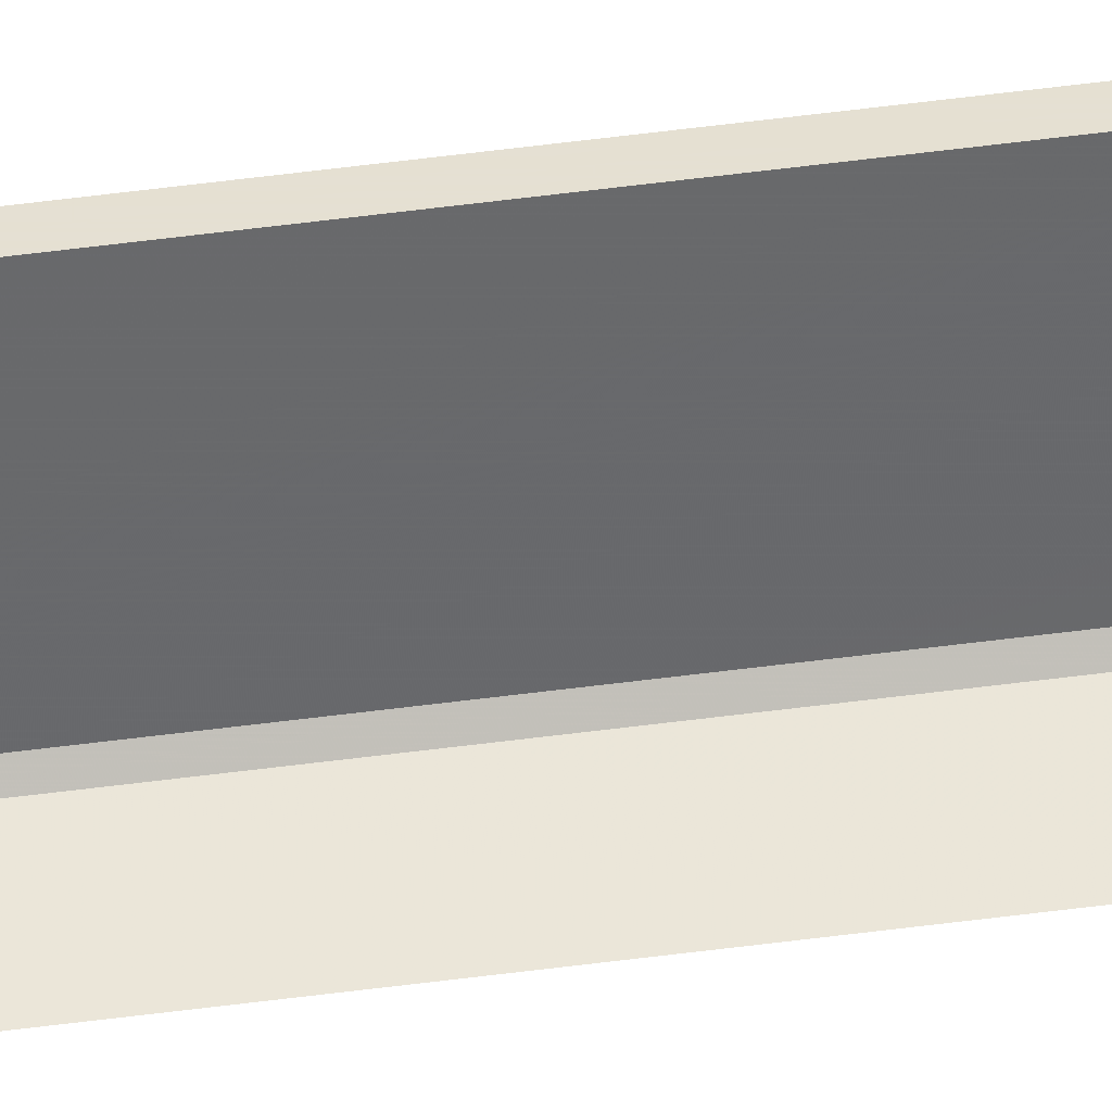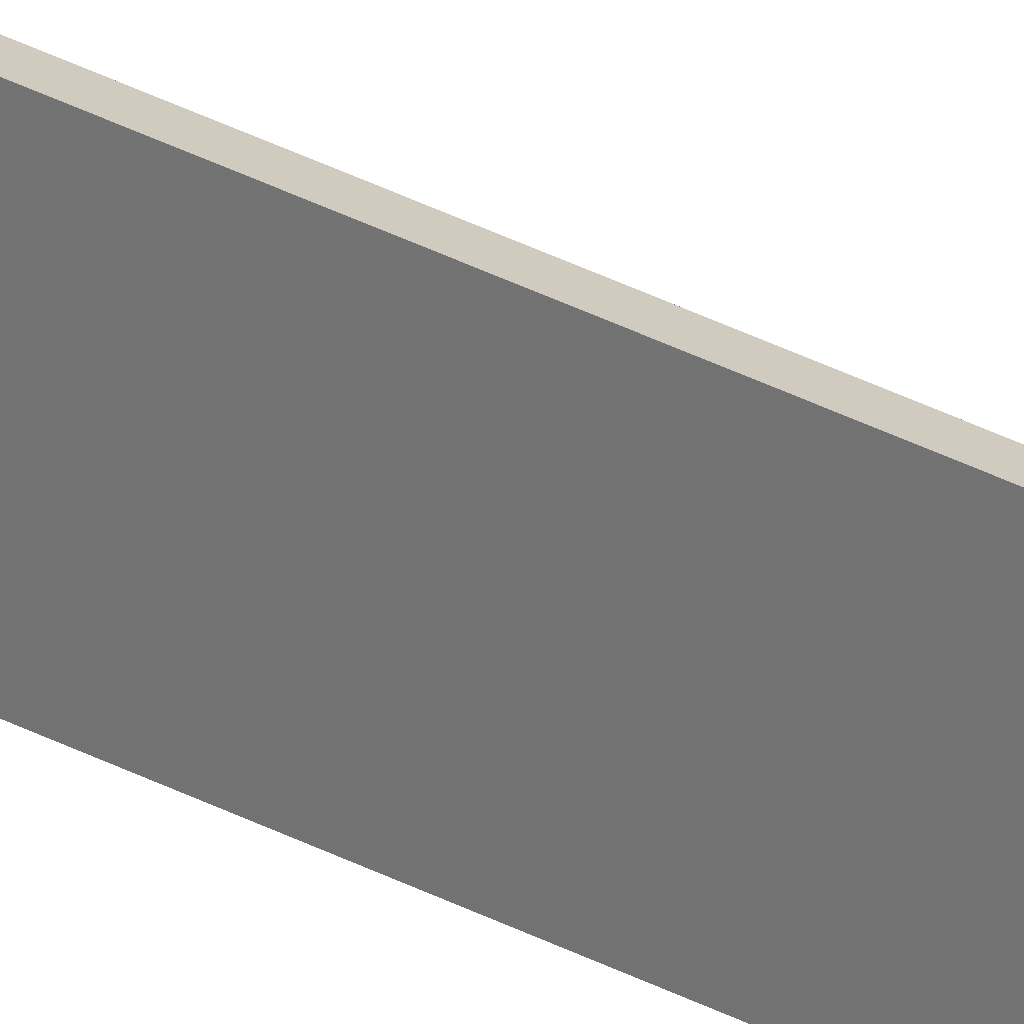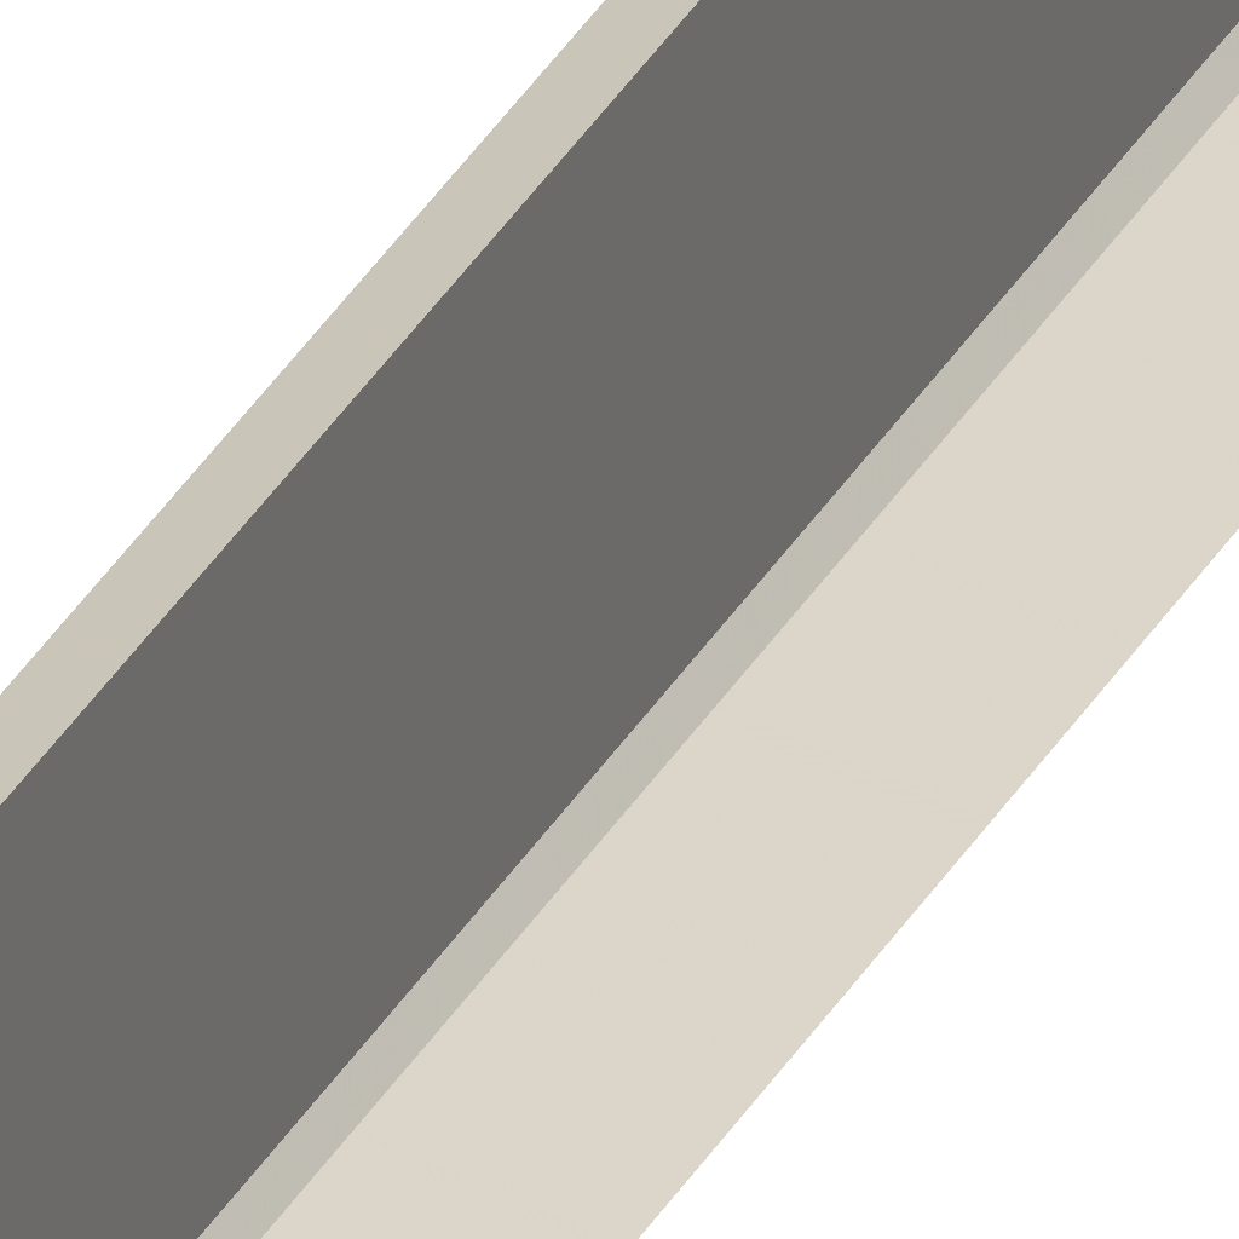
<metadata>
{"format":"obj","ext":"obj","renderer":"f3d","projection":"perspective","resolution":1024,"background":"white","views":[{"elev":37.8,"azim":79.5,"up":"+Z"},{"elev":23.7,"azim":-44.9,"up":"+Z"},{"elev":20.6,"azim":16.8,"up":"+Z"}]}
</metadata>
<code>
v 1.15 0.1 -1.4
v -0.05 0 -1.3
v -0.05 0 1.3
v 0.05 0 1.3
v 0.05 0 -0.9307
v 0.2429 0.1 -1.037
v 1.15 195.4 -1.4
v -0.15 195.4 -1.4
v -0.15 195.4 1.4
v 0.15 195.4 1.4
v 0.15 195.4 -0.9
v 0.2429 195.4 -1.037
v 0.631 0 -1.3
v -0.15 0.1 -1.4
v -0.15 0.1 1.4
v 0.15 0.1 1.4
v 0.15 0.1 -0.9
v 0.1772 0 -1.119
v 0.631 195.5 -1.3
v -0.05 195.5 -1.3
v -0.05 195.5 1.3
v 0.05 195.5 1.3
v 0.05 195.5 -0.9307
v 0.1772 195.5 -1.119
f 8 7 1
f 1 14 8
f 9 8 14
f 14 15 9
f 10 9 15
f 15 16 10
f 11 10 16
f 16 17 11
f 12 11 17
f 17 6 12
f 7 12 6
f 6 1 7
f 2 13 18
f 2 18 5
f 3 2 5
f 3 5 4
f 21 22 23
f 24 19 20
f 23 24 20
f 21 23 20
f 1 13 2
f 2 14 1
f 8 20 19
f 19 7 8
f 14 2 3
f 3 15 14
f 9 21 20
f 20 8 9
f 15 3 4
f 4 16 15
f 10 22 21
f 21 9 10
f 16 4 5
f 5 17 16
f 11 23 22
f 22 10 11
f 17 5 18
f 18 6 17
f 12 24 23
f 23 11 12
f 6 18 13
f 13 1 6
f 7 19 24
f 24 12 7

</code>
